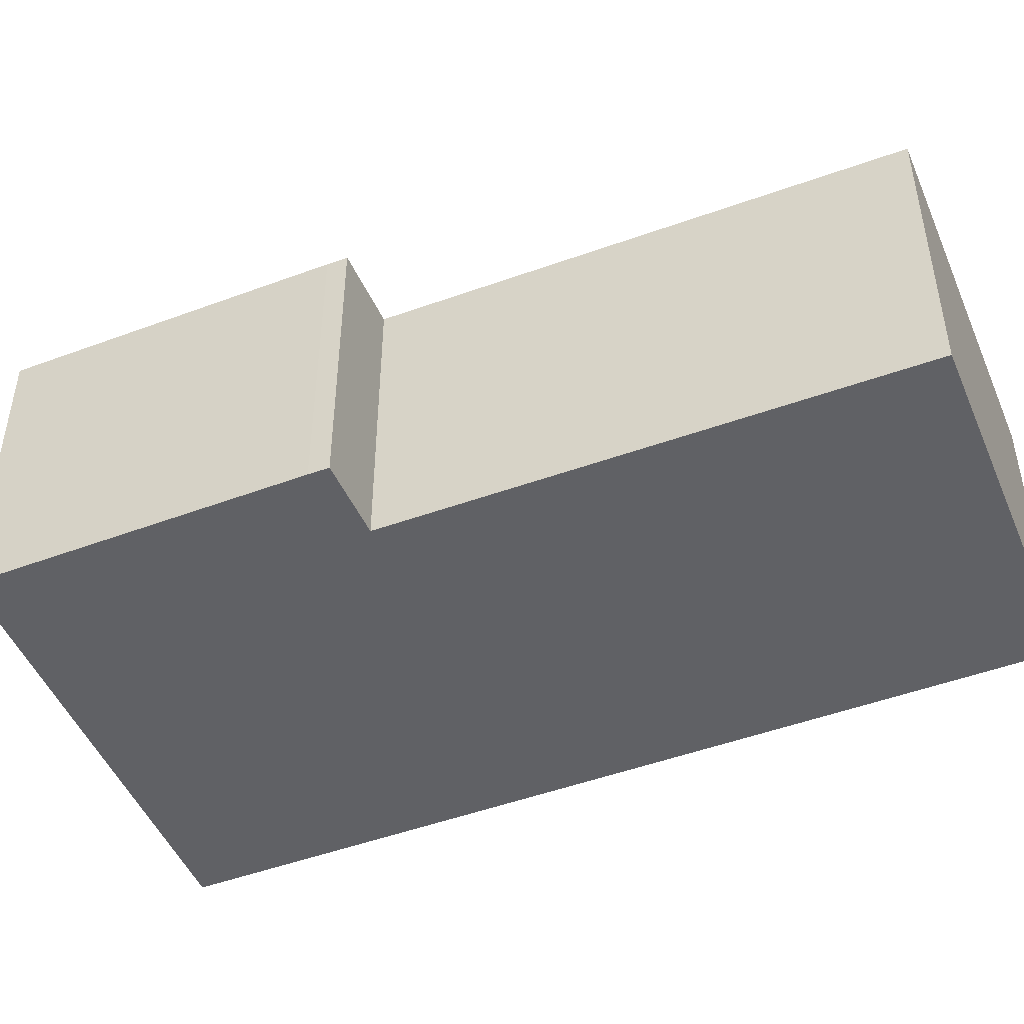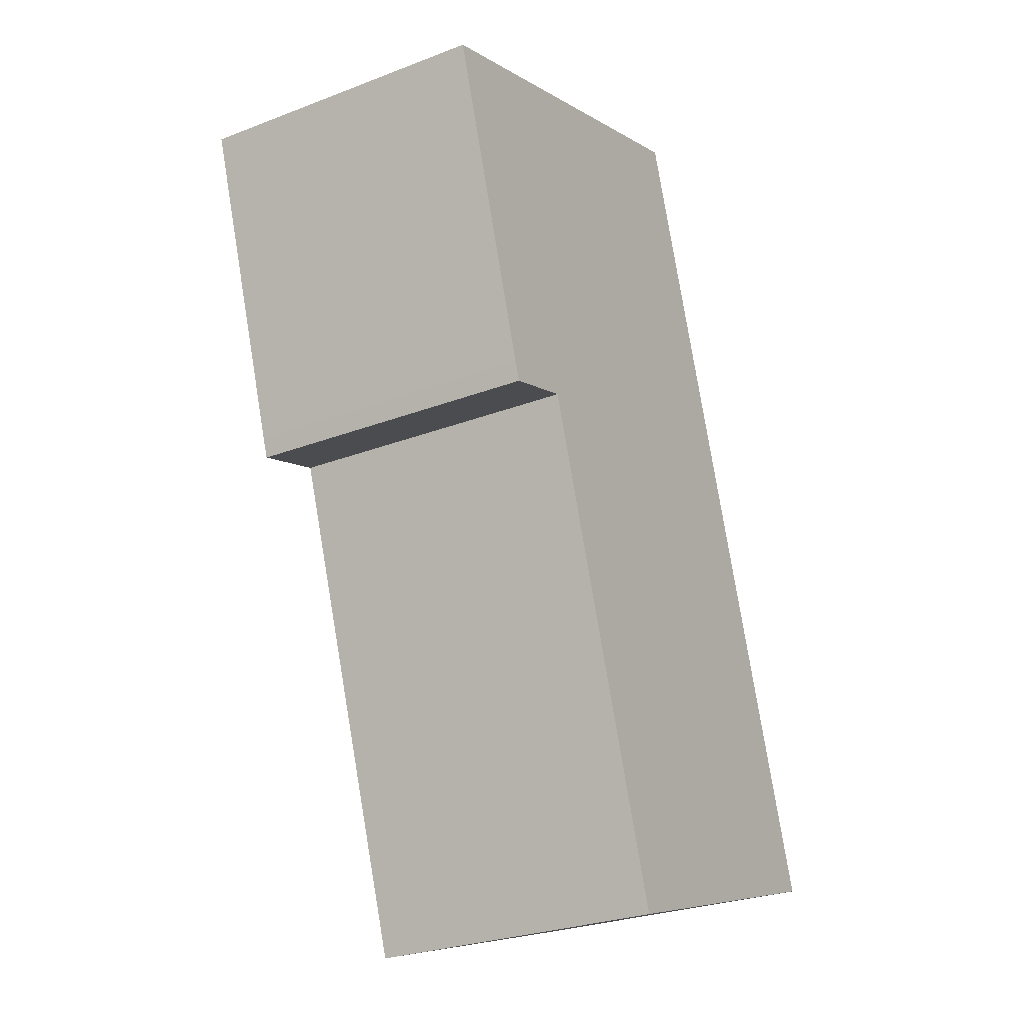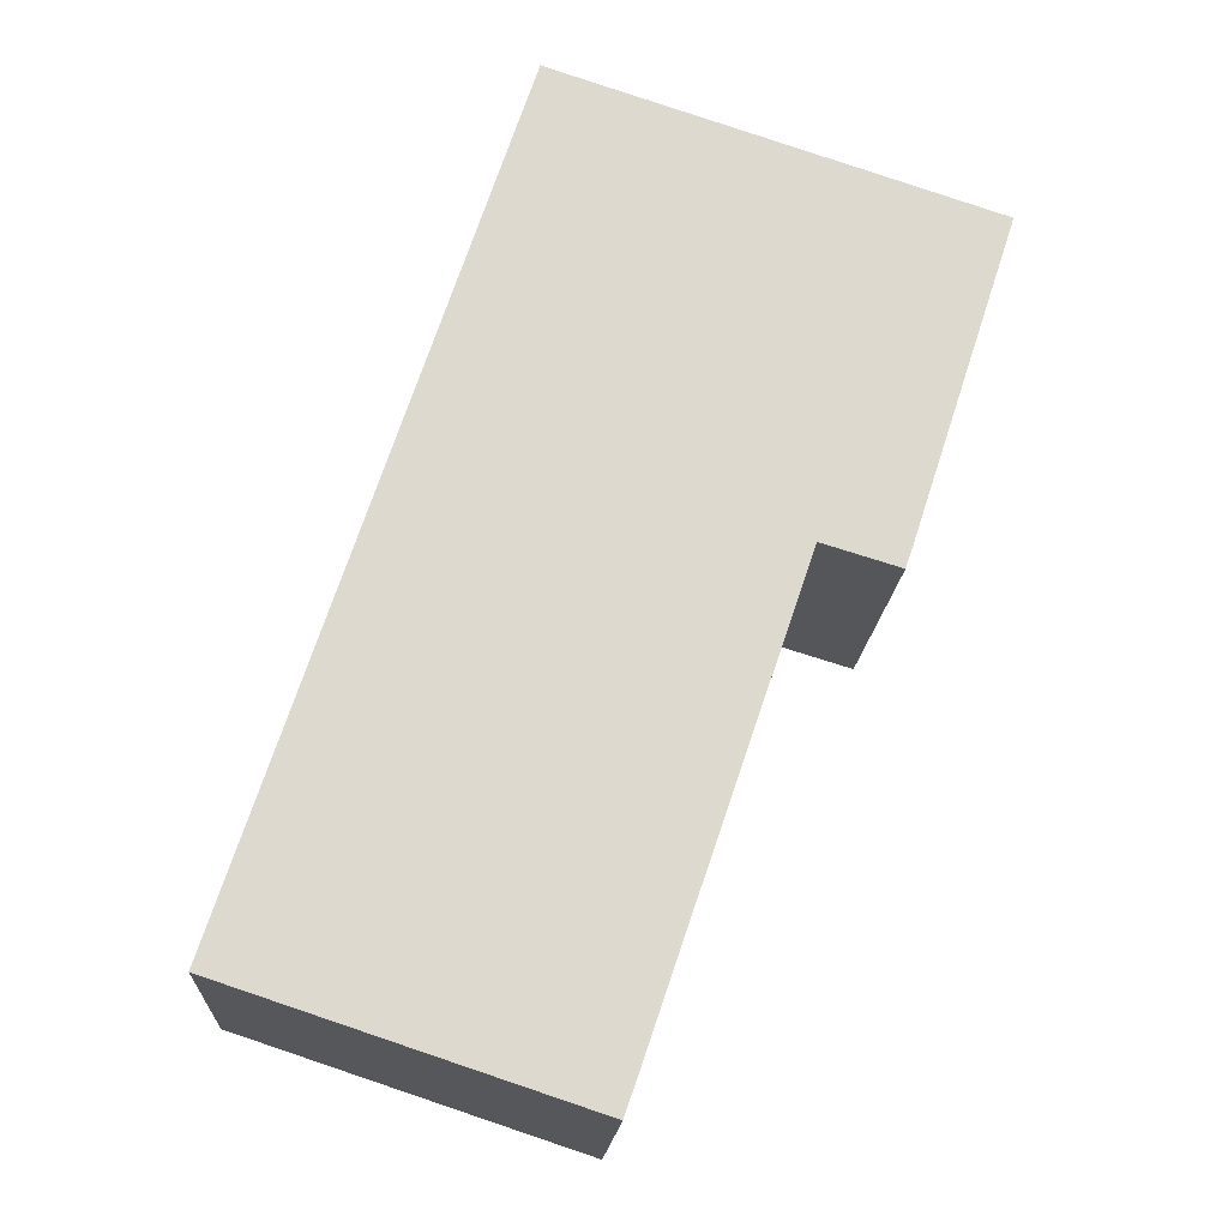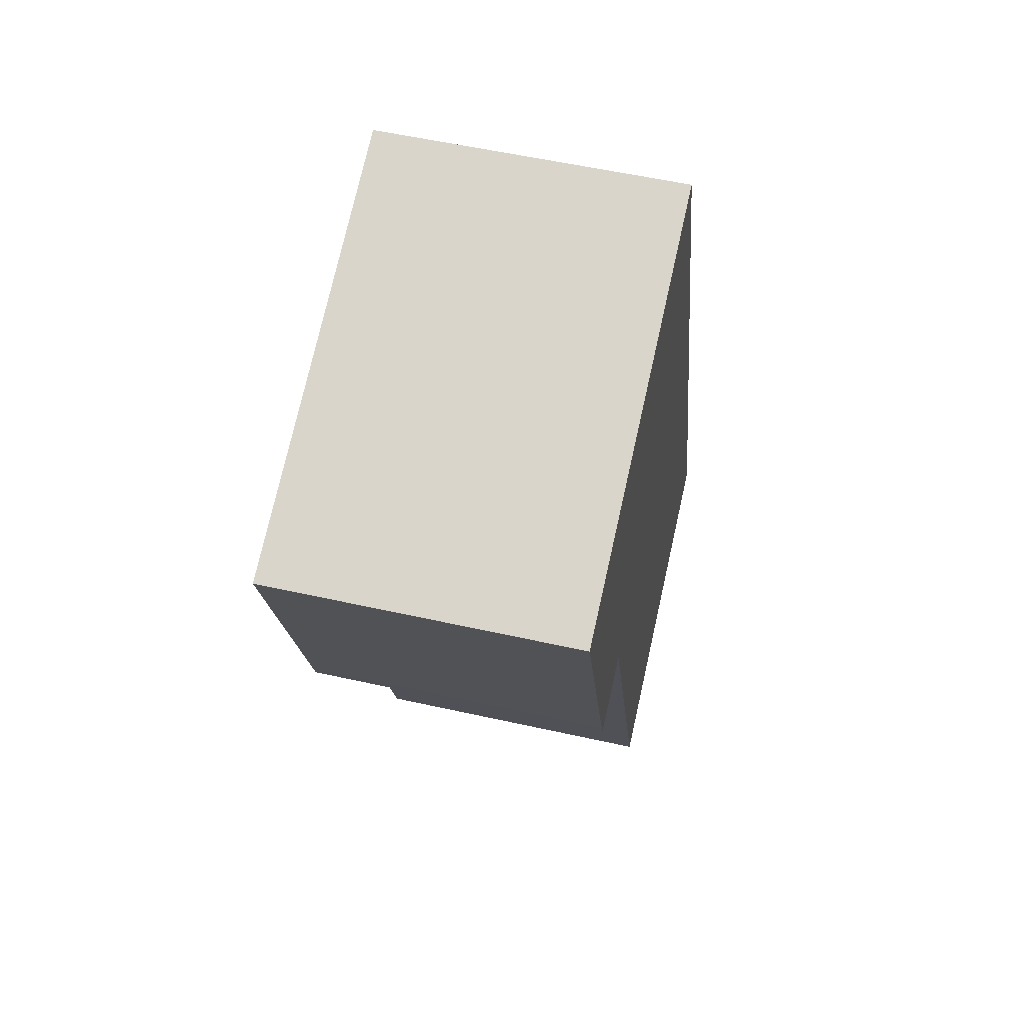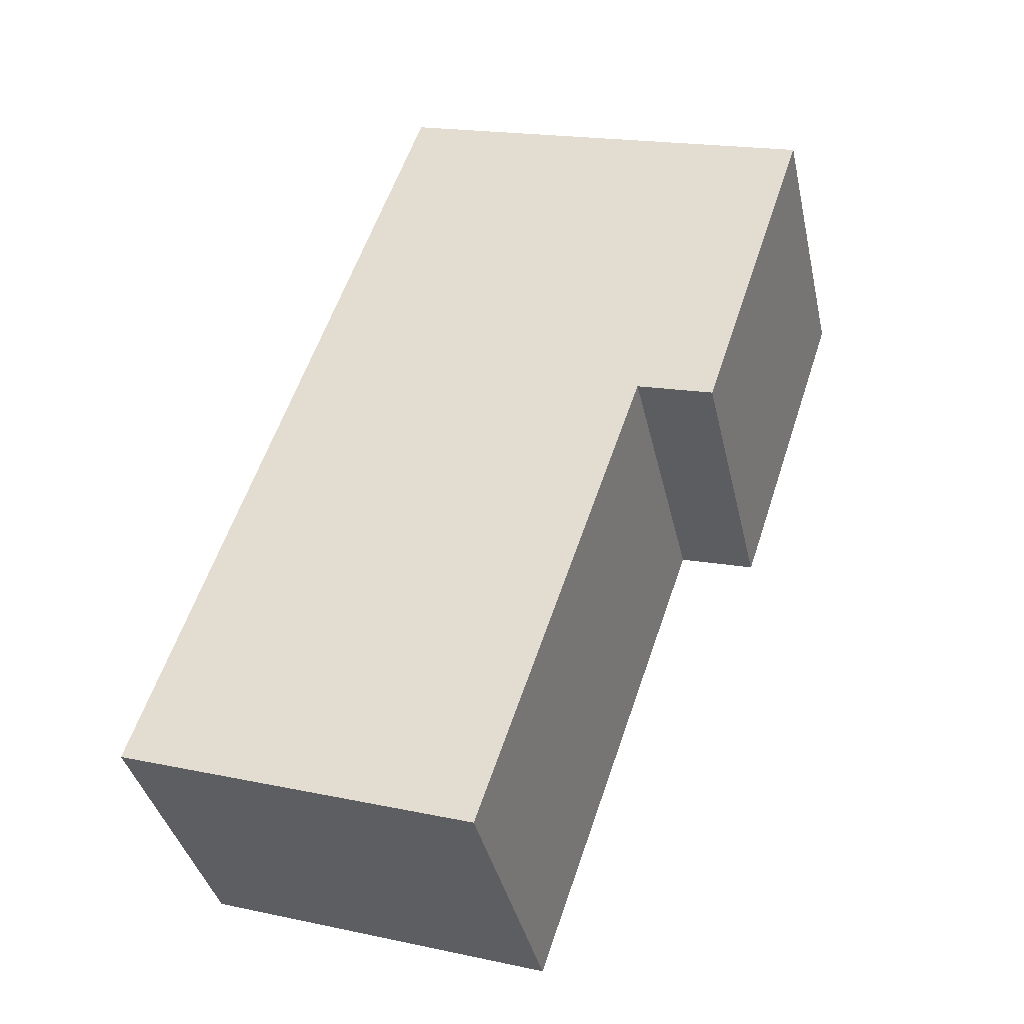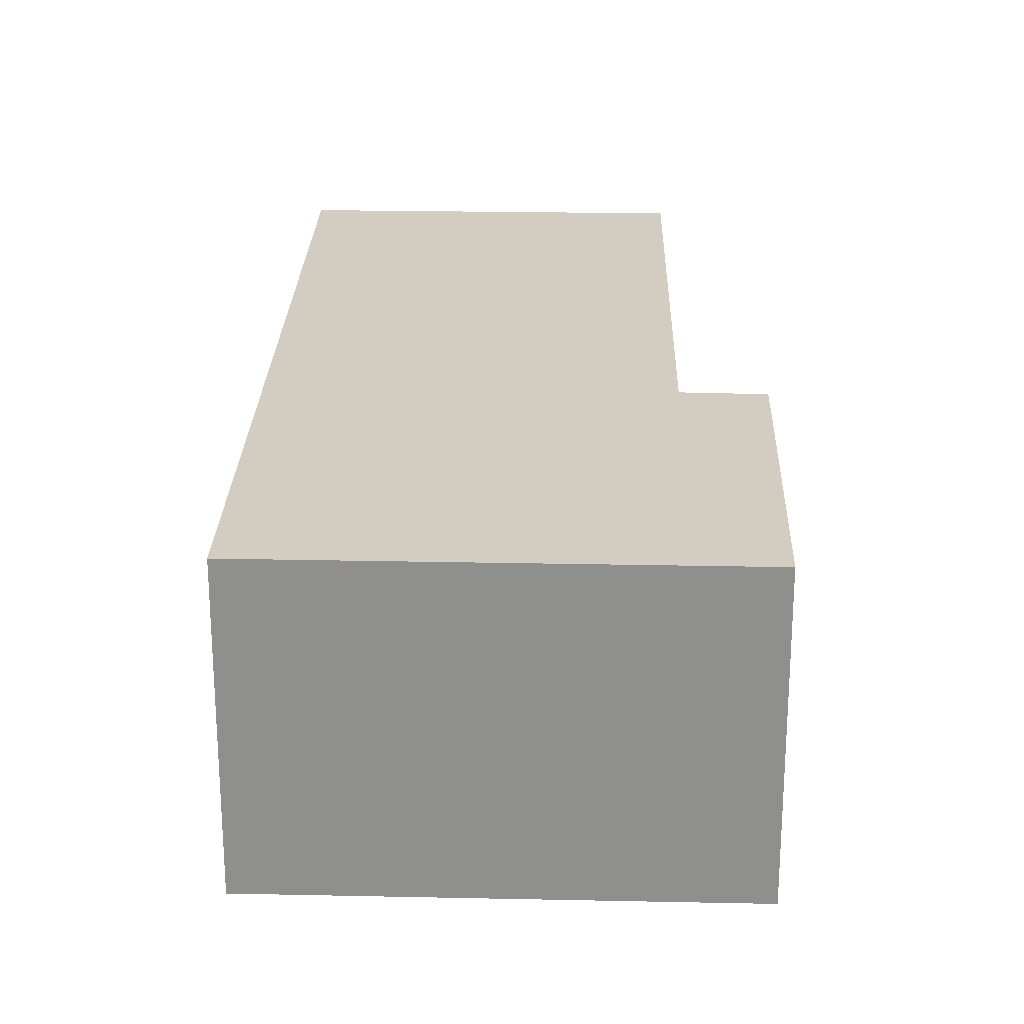
<metadata>
{"format":"obj","ext":"obj","renderer":"f3d","projection":"perspective","resolution":1024,"background":"white","views":[{"elev":-48.4,"azim":130.7,"up":"+Y"},{"elev":-27.2,"azim":120.8,"up":"+Z"},{"elev":-17.7,"azim":-3.4,"up":"+Z"},{"elev":55.3,"azim":103.3,"up":"+Z"},{"elev":-38.2,"azim":12.4,"up":"+Z"},{"elev":24.6,"azim":20.1,"up":"+Y"}]}
</metadata>
<code>
v  0 7.345 4.498e-16
v  12.5 7.345 9.106
v  8.447 7.345 -2.793
v  6.654 7.345 20.05
v  16.98 7.345 16.66
v  14.49 7.345 9.017
v  14.33 7.345 8.549
v  16.98 -1.02e-15 16.66
v  14.49 -5.521e-16 9.017
v  14.33 -5.235e-16 8.549
v  12.5 -5.576e-16 9.106
v  8.447 1.71e-16 -2.793
v  0 0 0
v  6.654 -1.228e-15 20.05
g defaultobject
f 1 2 3
f 2 1 4
f 2 4 5
f 2 6 7
f 6 2 5
f 8 6 5
f 6 8 9
f 6 9 7
f 7 9 10
f 11 3 2
f 3 11 12
f 10 2 7
f 2 10 11
f 12 1 3
f 1 12 13
f 13 4 1
f 4 13 14
f 14 5 4
f 5 14 8
f 12 14 13
f 14 12 11
f 14 11 8
f 8 11 10
f 8 10 9

</code>
